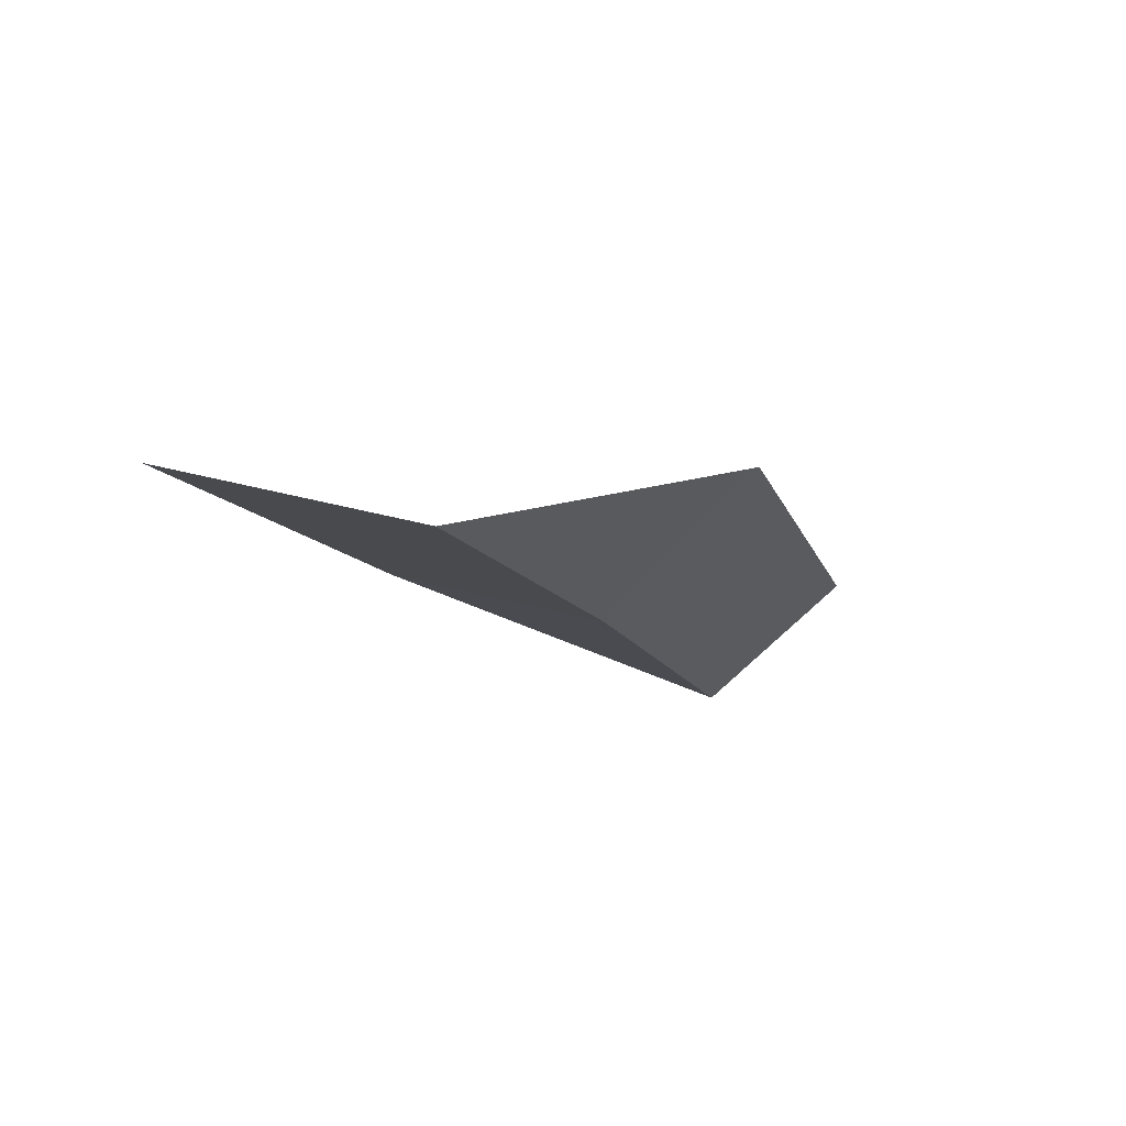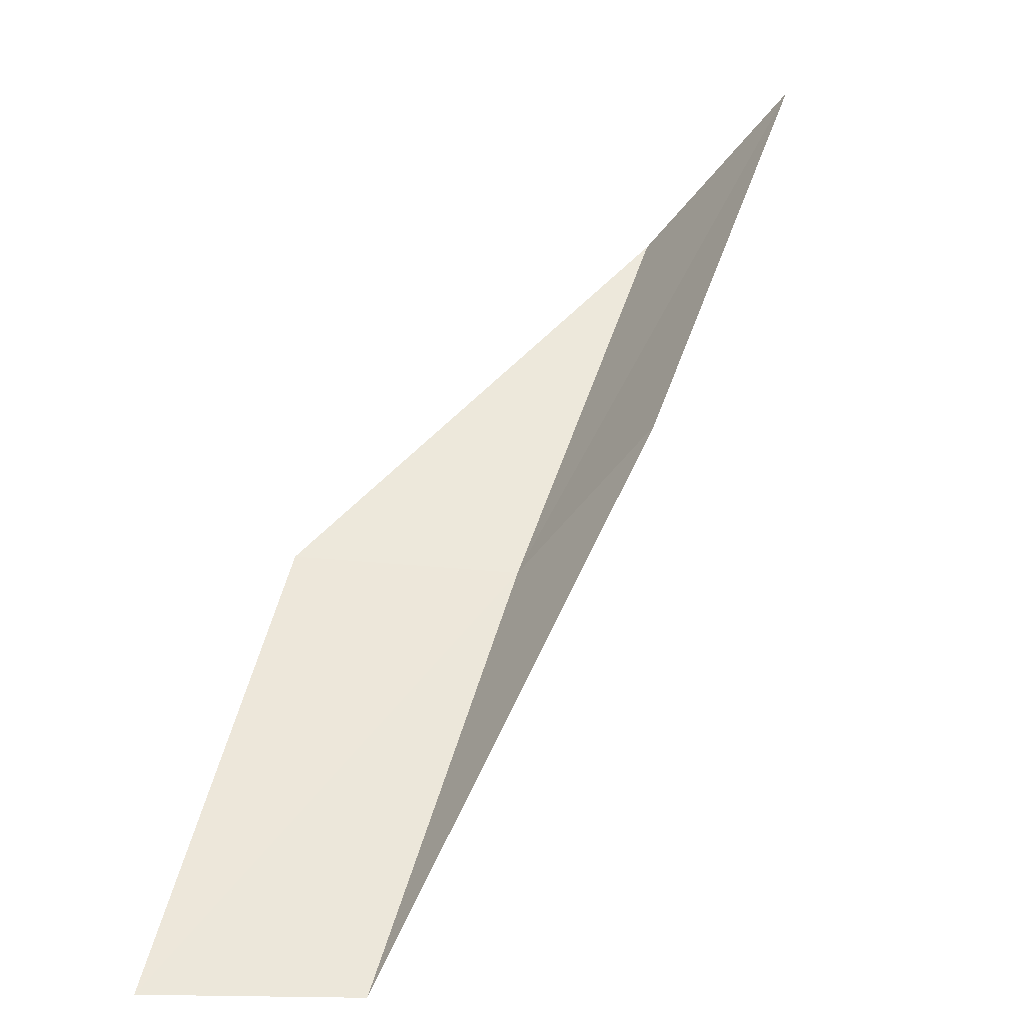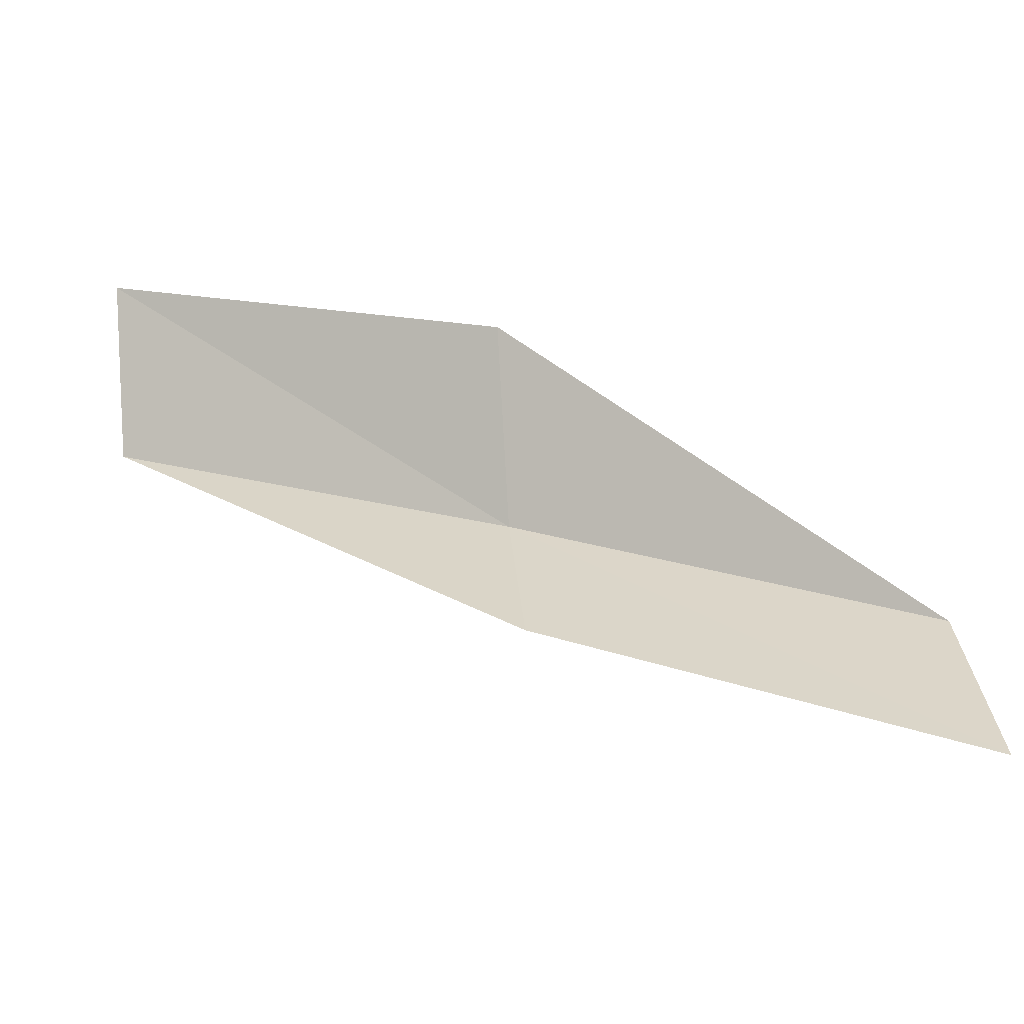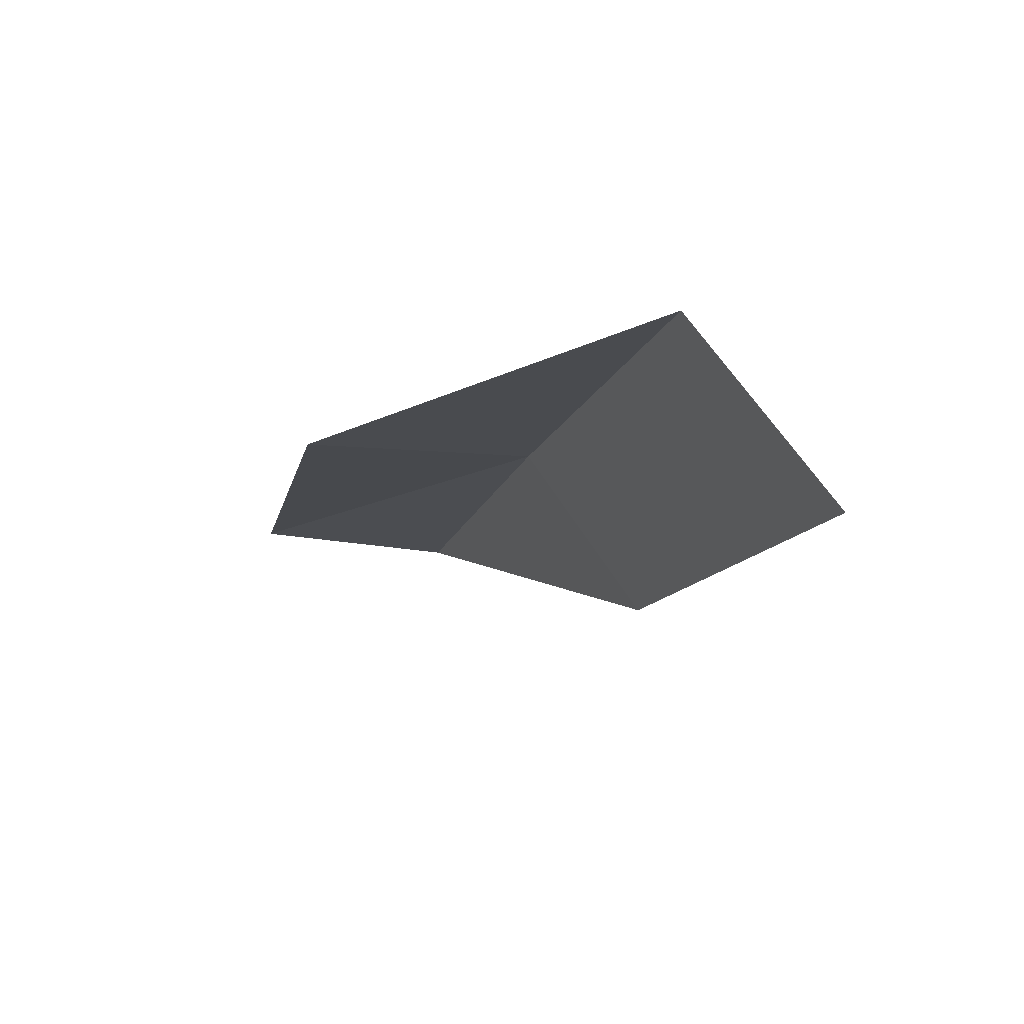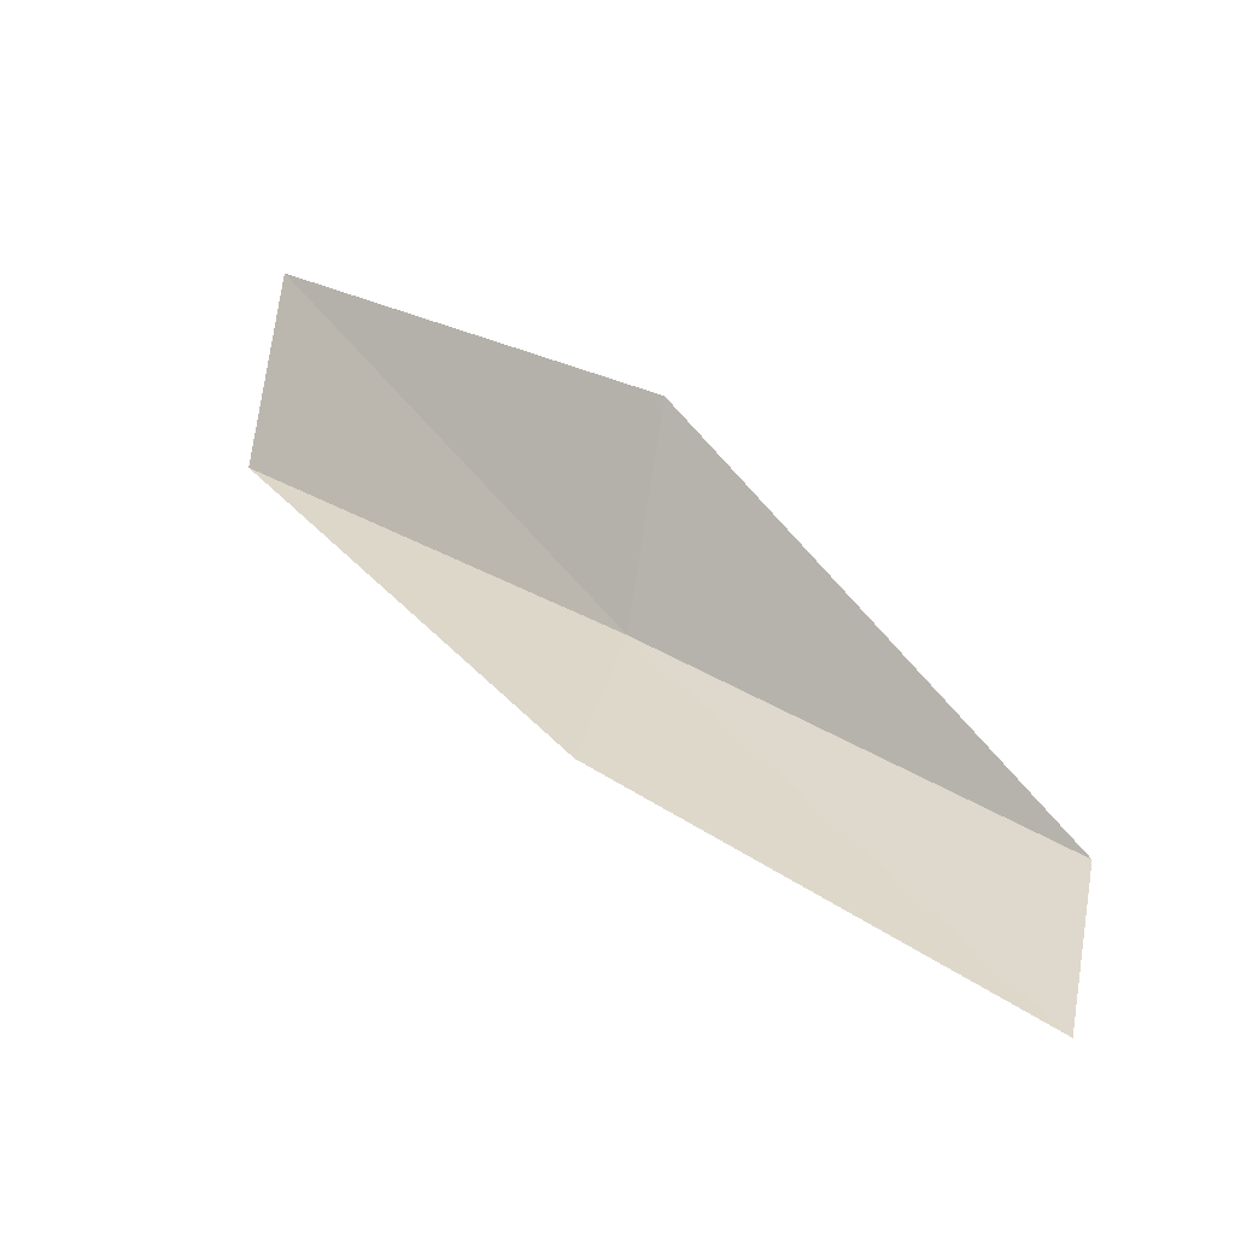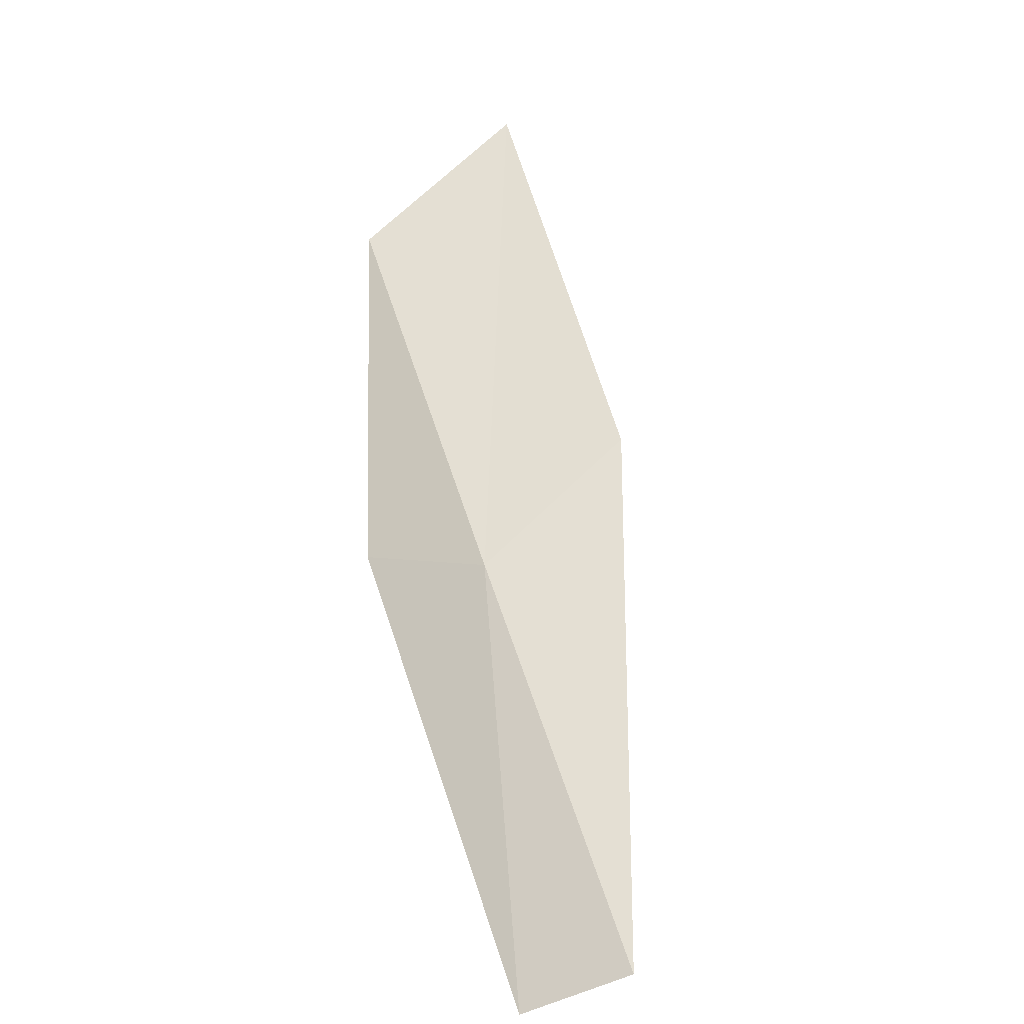
<metadata>
{"format":"obj","ext":"obj","renderer":"f3d","projection":"perspective","resolution":1024,"background":"white","views":[{"elev":-7.0,"azim":-9.7,"up":"+Y"},{"elev":-60.1,"azim":-139.8,"up":"+Z"},{"elev":41.1,"azim":-94.7,"up":"+Y"},{"elev":54.3,"azim":-131.0,"up":"+Z"},{"elev":41.7,"azim":-77.4,"up":"+Y"},{"elev":51.9,"azim":136.7,"up":"+Y"}]}
</metadata>
<code>
v -16.84 30.7 30.51
v -15.28 32.27 30.51
v -19 31 34.87
v -21.27 31.44 34.87
v -18.91 31.12 30.51
v -13.23 31.61 26.15
v -14.76 30.28 26.15
f 1 3 2
f 1 5 4
f 1 4 3
f 1 6 7
f 1 2 6
f 1 7 5

</code>
